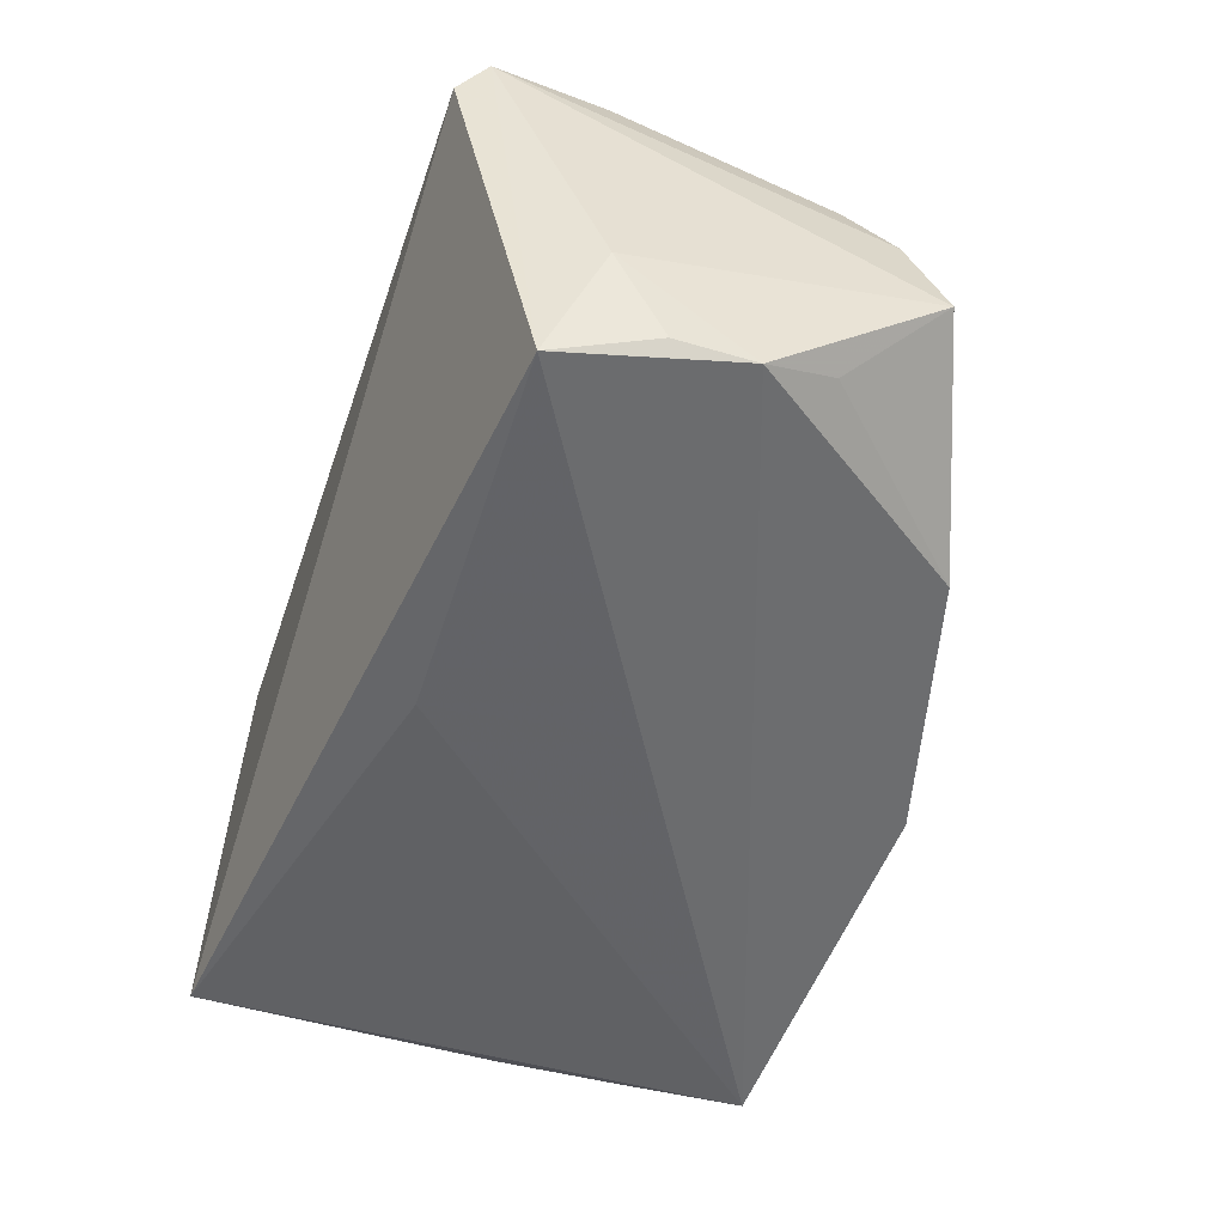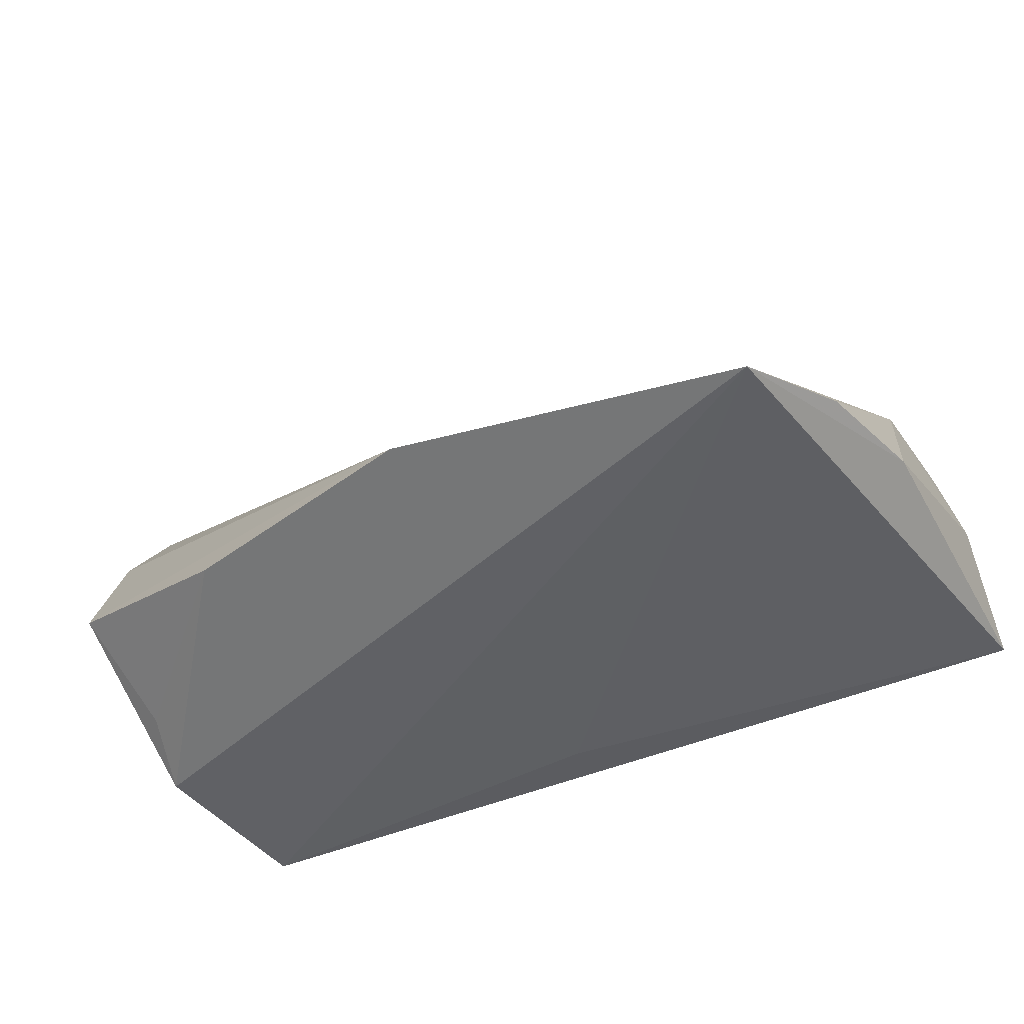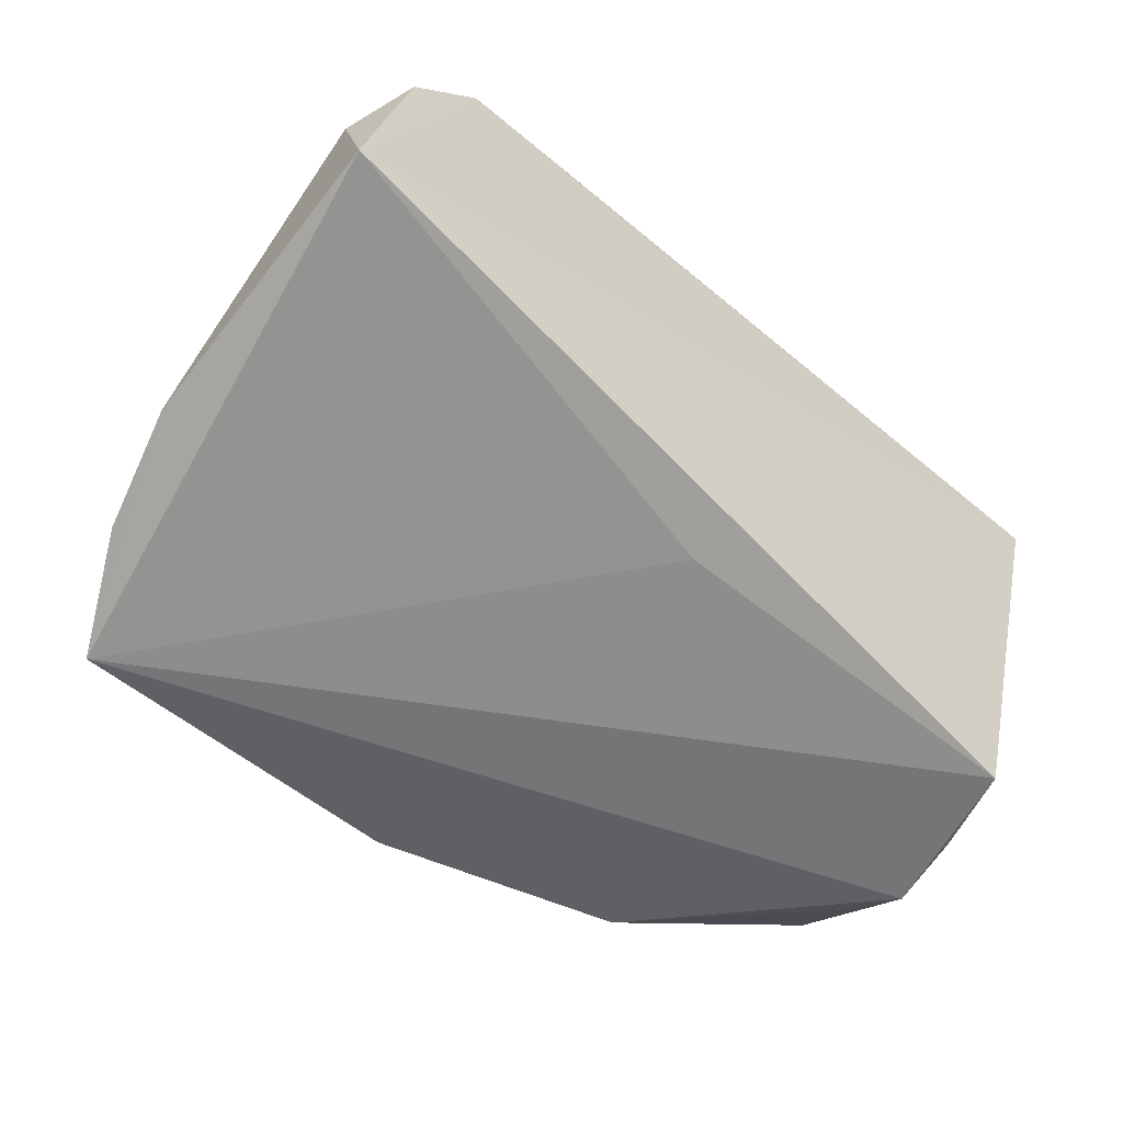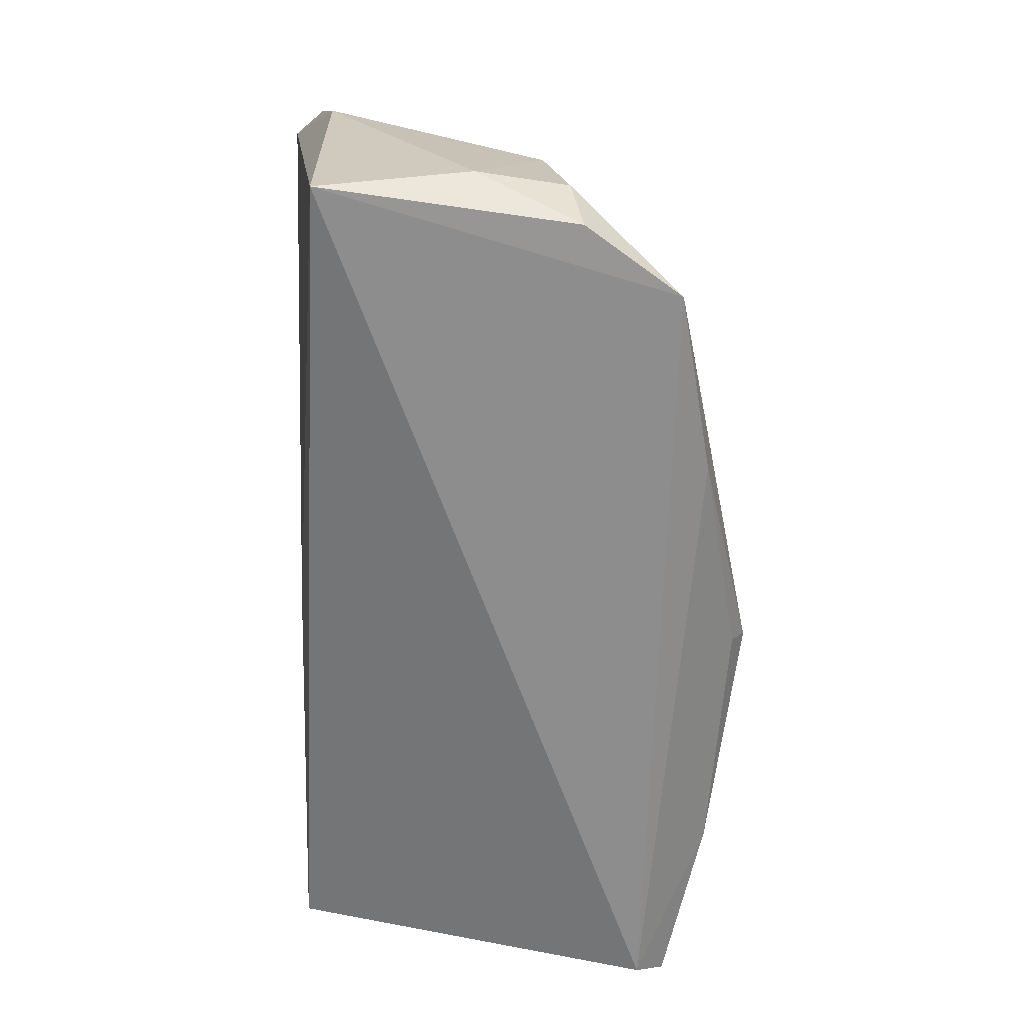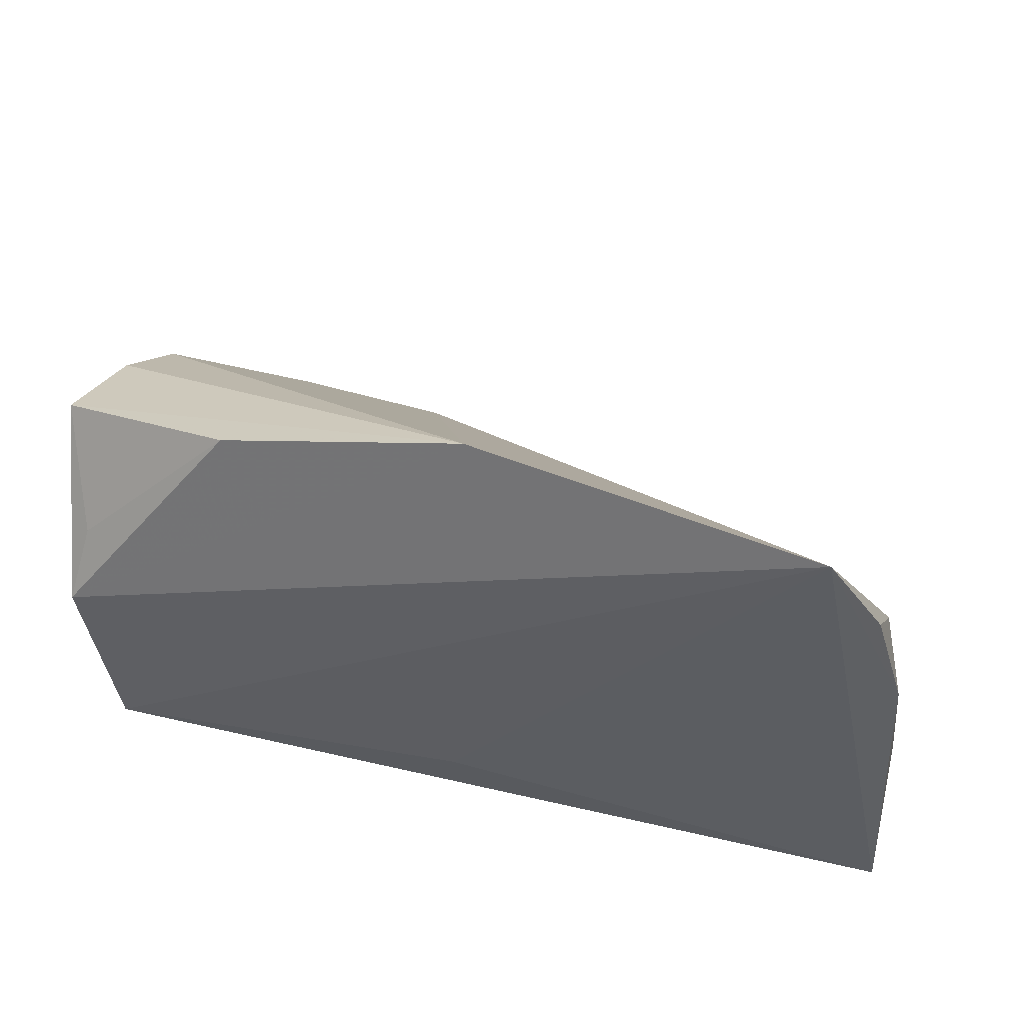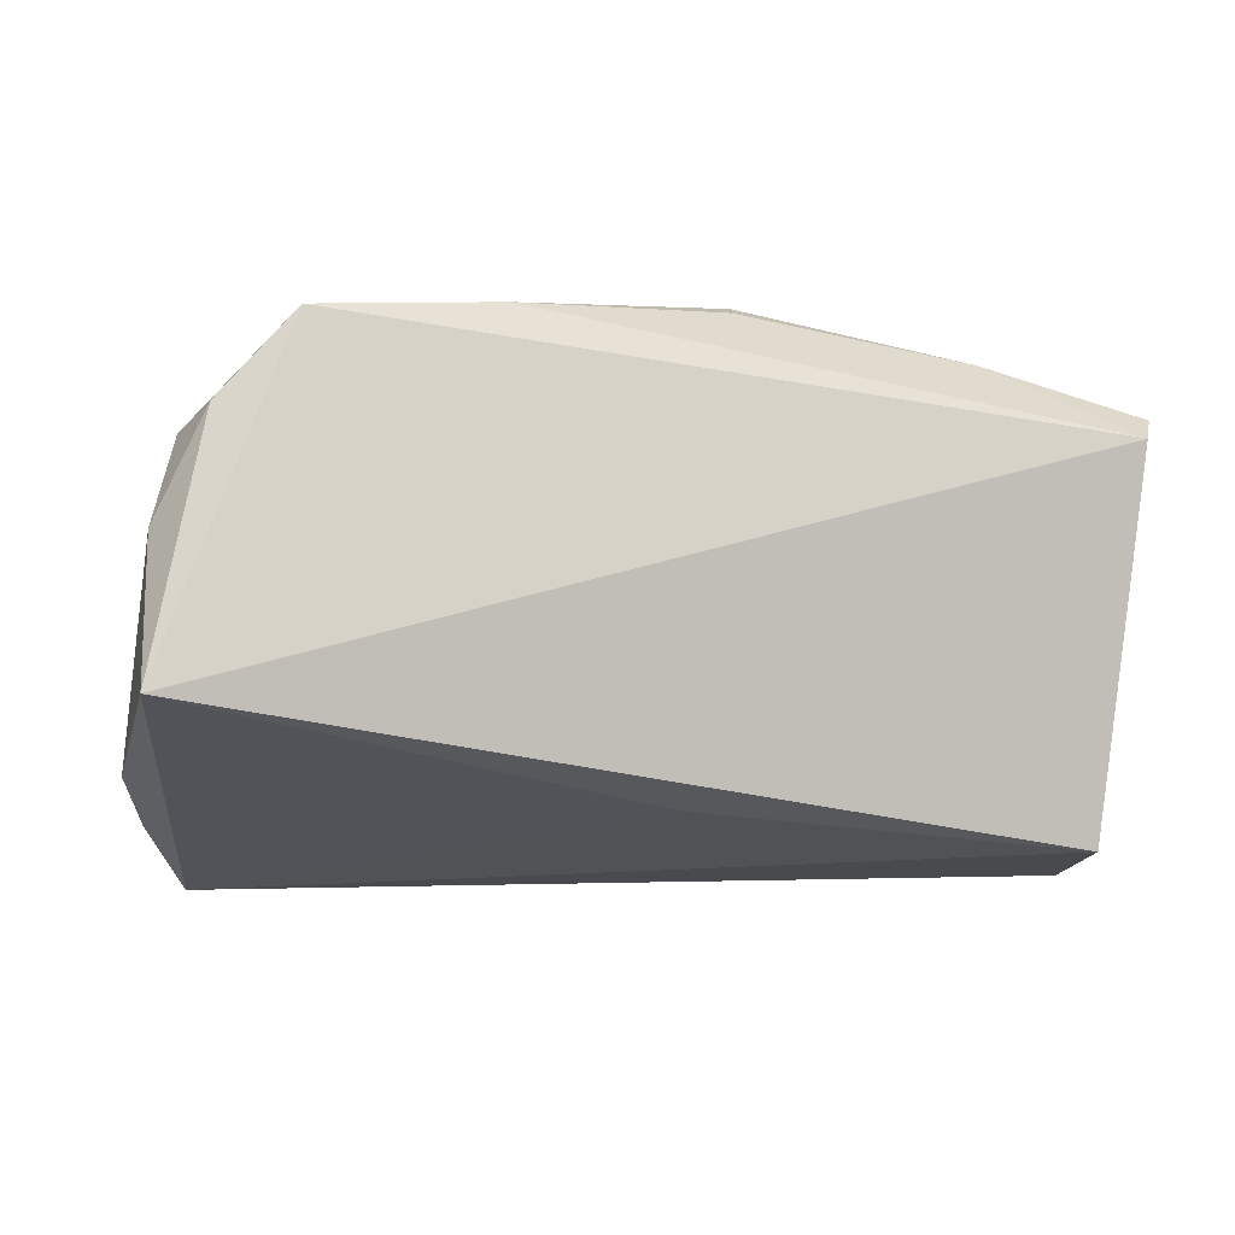
<metadata>
{"format":"obj","ext":"obj","renderer":"f3d","projection":"perspective","resolution":1024,"background":"white","views":[{"elev":-52.9,"azim":71.5,"up":"+Z"},{"elev":-48.2,"azim":-154.0,"up":"+Z"},{"elev":-58.6,"azim":-39.8,"up":"+Z"},{"elev":-64.6,"azim":-88.4,"up":"+Y"},{"elev":45.3,"azim":-164.7,"up":"+Y"},{"elev":-15.0,"azim":-15.8,"up":"+Z"}]}
</metadata>
<code>
v 0.04695 -0.02565 0.02037
v -0.001974 -0.0133 -0.02069
v -0.00354 0.04296 -0.01802
v -0.05435 -0.002875 0.01068
v 0.04912 0.006073 -0.02224
v -0.05574 -0.0184 0.01358
v -0.02356 -0.02442 0.02877
v 0.002786 -0.01623 0.03416
v 0.04422 -0.01444 -0.02299
v 0.05283 0.02568 -0.006943
v 0.0304 -0.01923 0.02934
v -0.003751 -0.001287 0.02659
v -0.03421 -0.002794 -0.01924
v 0.04158 -0.005443 0.02952
v -0.05824 -0.02037 0.003023
v 0.04905 -0.02232 0.02378
v 0.04829 -0.002894 -0.02099
v 0.0473 -0.008578 0.0258
v 0.002075 -0.01893 0.03254
v -0.05857 -0.02565 -0.01464
v -0.05721 0.01199 -0.01524
v -0.04713 0.03969 -0.02299
v 0.05102 0.02201 0.00597
v 0.04748 0.01465 -0.01786
v 0.04913 -0.008784 -0.009425
v 0.01659 -0.002718 0.03351
v 0.03483 0.002996 0.02914
v -0.04486 -0.02565 0.02572
v -0.05355 0.02645 -0.01789
v 0.02734 0.03496 -0.01706
v 0.0471 0.004731 0.0215
v 0.04859 0.01711 0.01495
v -0.05336 -0.02539 0.01486
f 9 1 20
f 20 1 28
f 2 9 20
f 22 9 2
f 8 28 7
f 7 28 1
f 24 30 10
f 5 9 22
f 30 24 5
f 5 24 10
f 10 25 5
f 3 5 22
f 30 5 3
f 10 30 3
f 20 22 13
f 13 2 20
f 22 2 13
f 8 14 26
f 26 14 27
f 26 28 8
f 26 12 28
f 27 3 26
f 22 12 26
f 26 3 22
f 4 12 22
f 28 12 4
f 4 6 28
f 11 14 8
f 31 14 18
f 20 28 33
f 28 6 33
f 17 25 9
f 9 5 17
f 17 5 25
f 32 3 27
f 31 18 32
f 27 14 32
f 32 14 31
f 21 22 20
f 16 11 1
f 14 11 16
f 16 18 14
f 16 25 10
f 1 9 16
f 9 25 16
f 19 7 1
f 1 11 19
f 8 7 19
f 19 11 8
f 6 4 15
f 4 21 15
f 15 21 20
f 20 33 15
f 15 33 6
f 29 21 4
f 29 4 22
f 22 21 29
f 23 32 18
f 18 16 23
f 23 16 10
f 10 3 23
f 3 32 23

</code>
